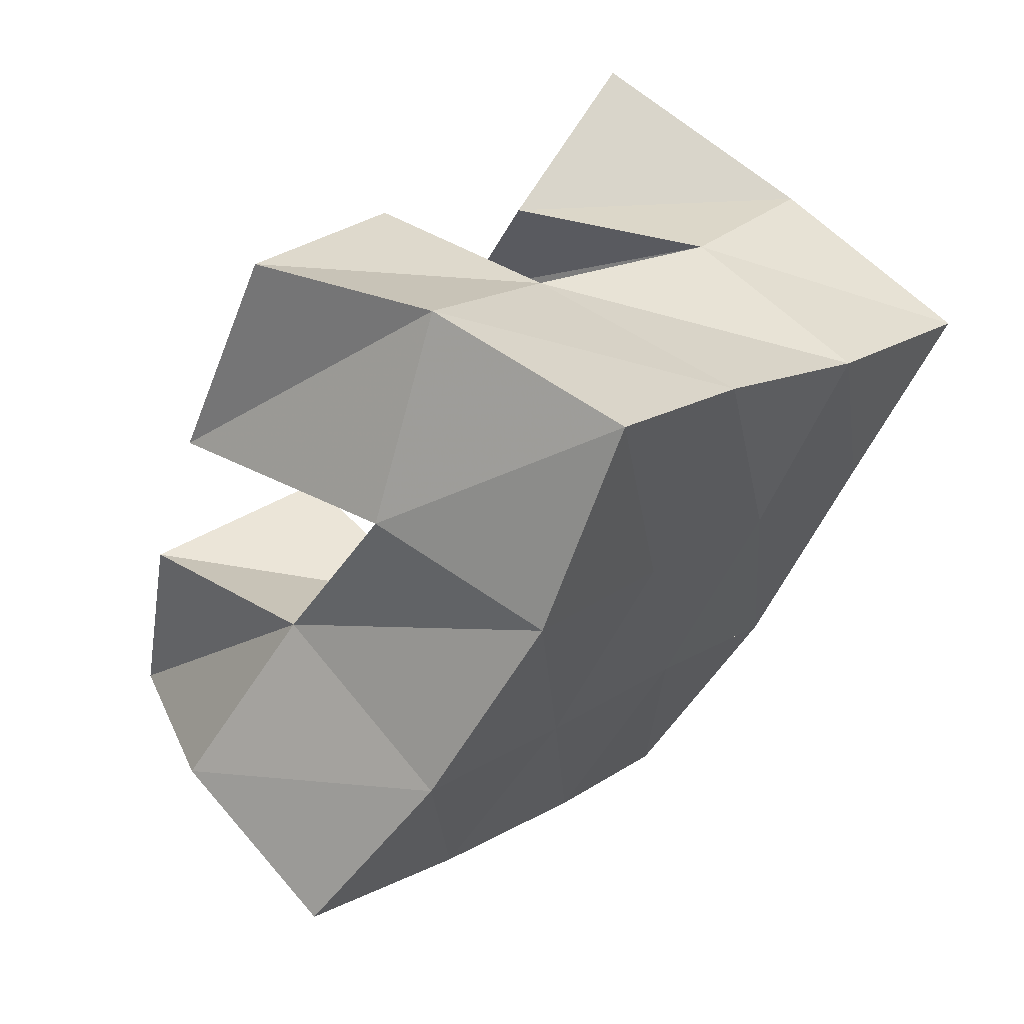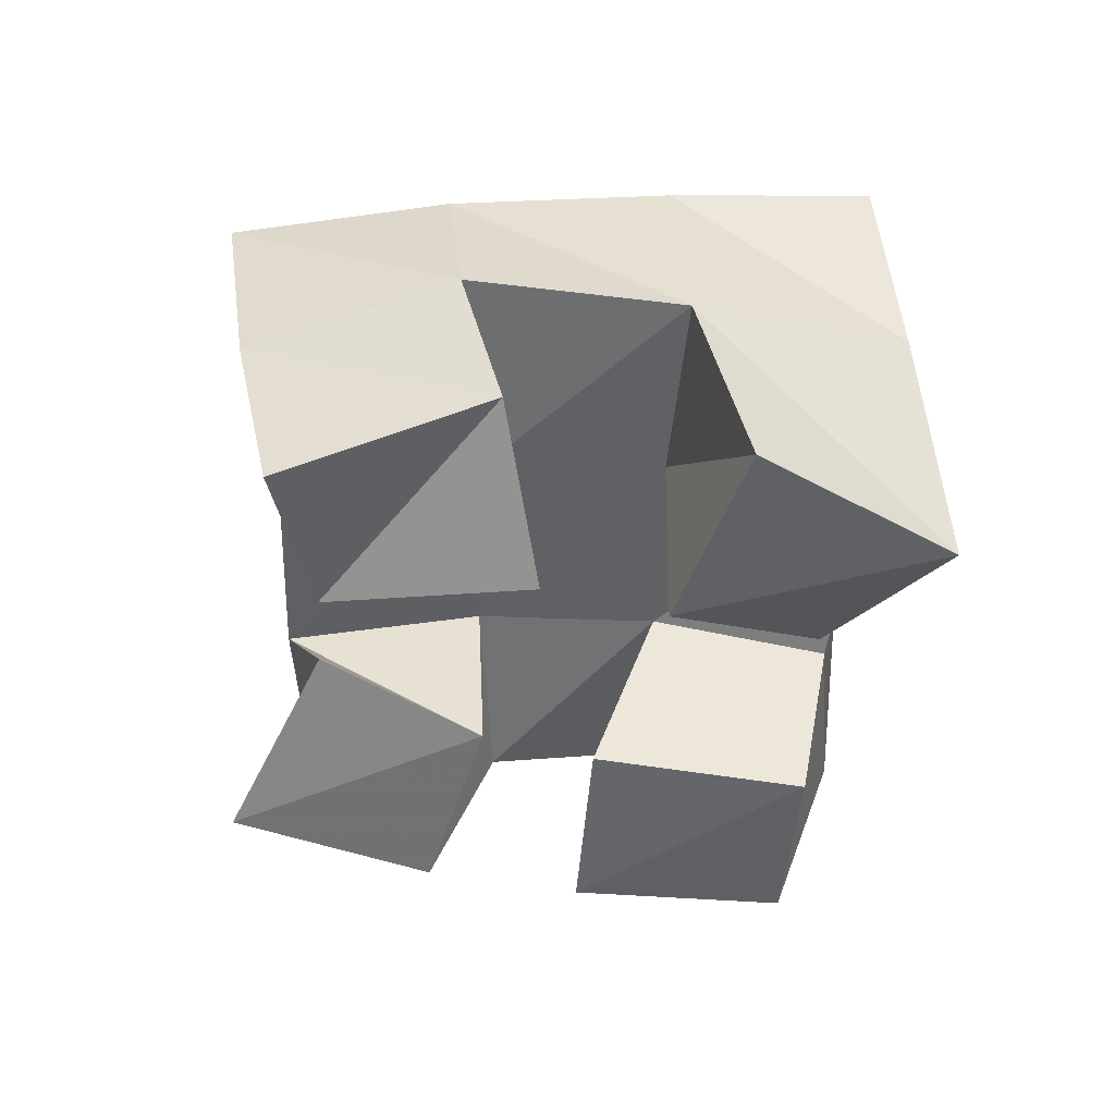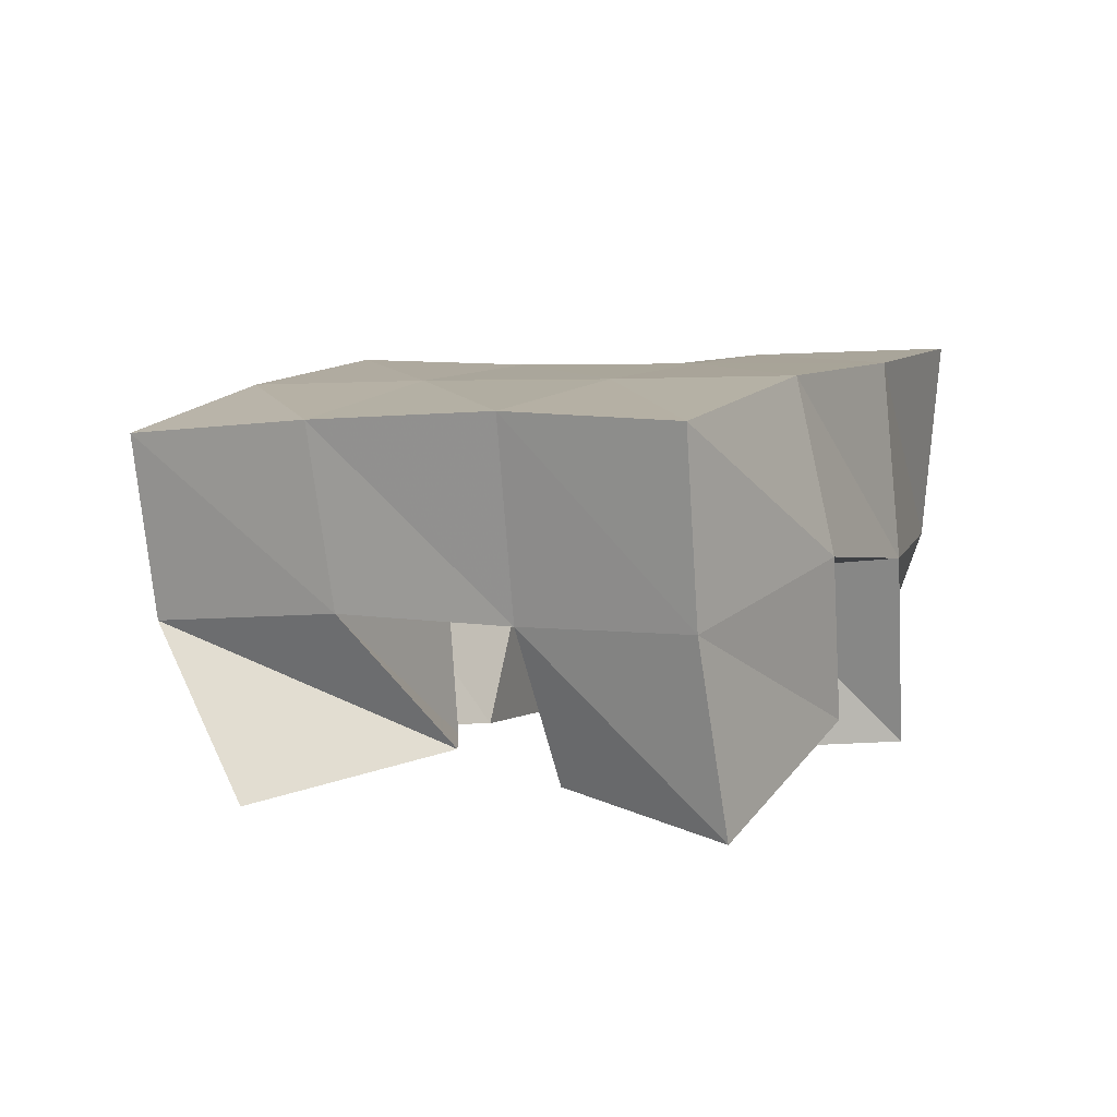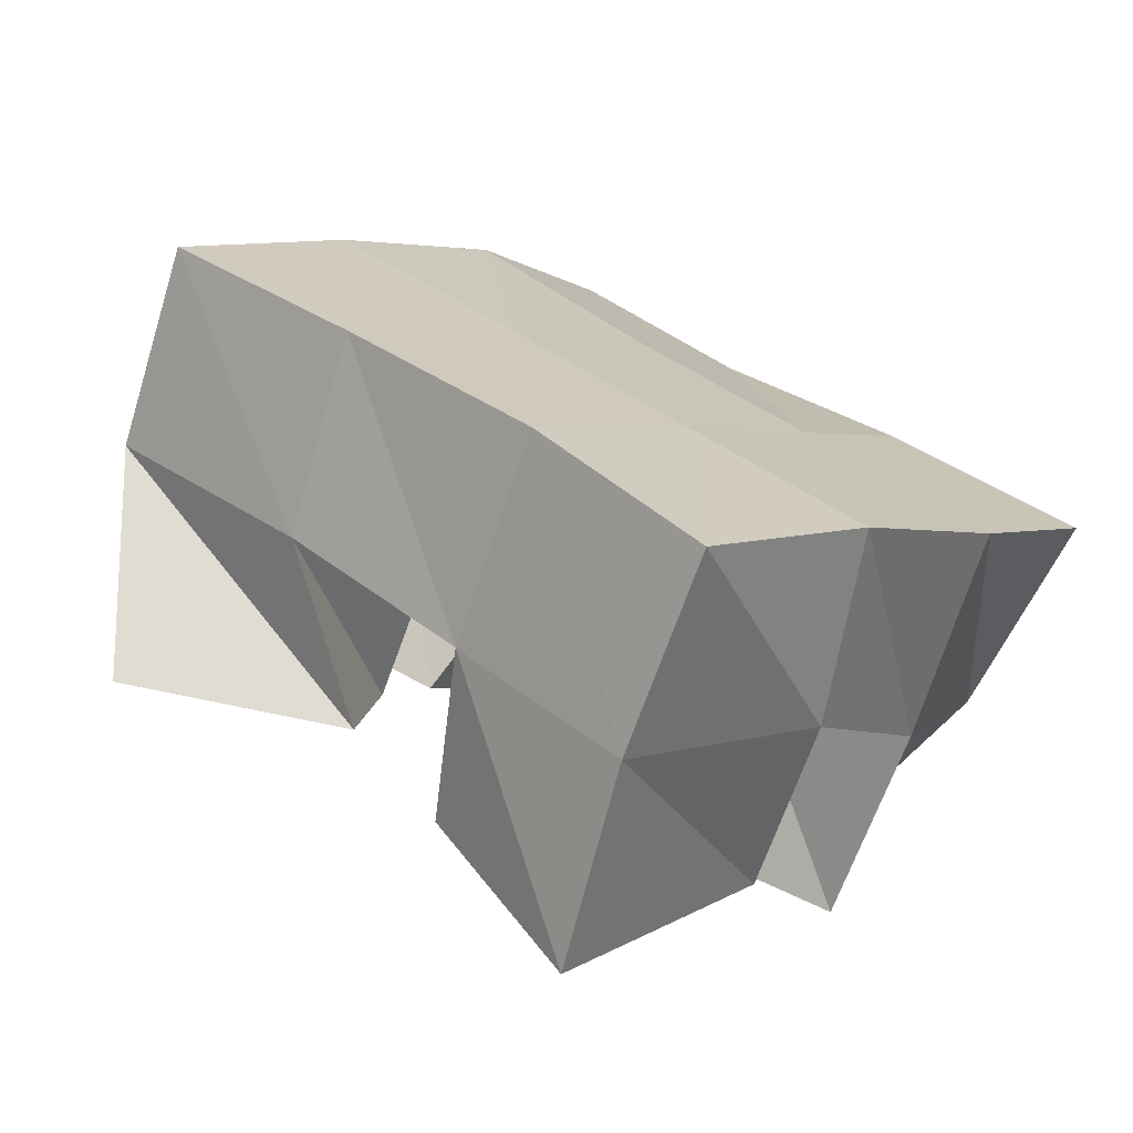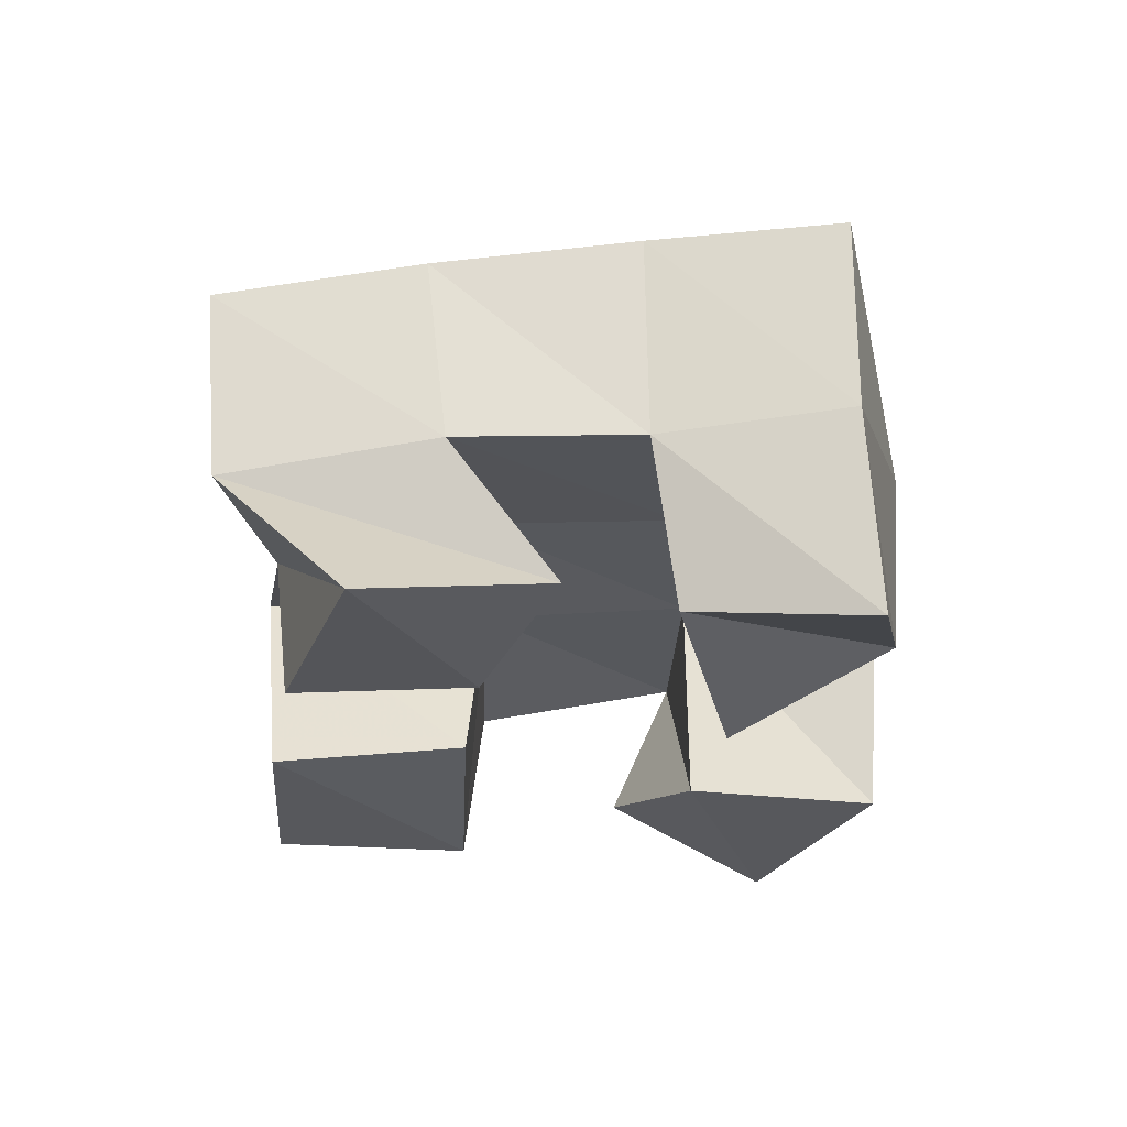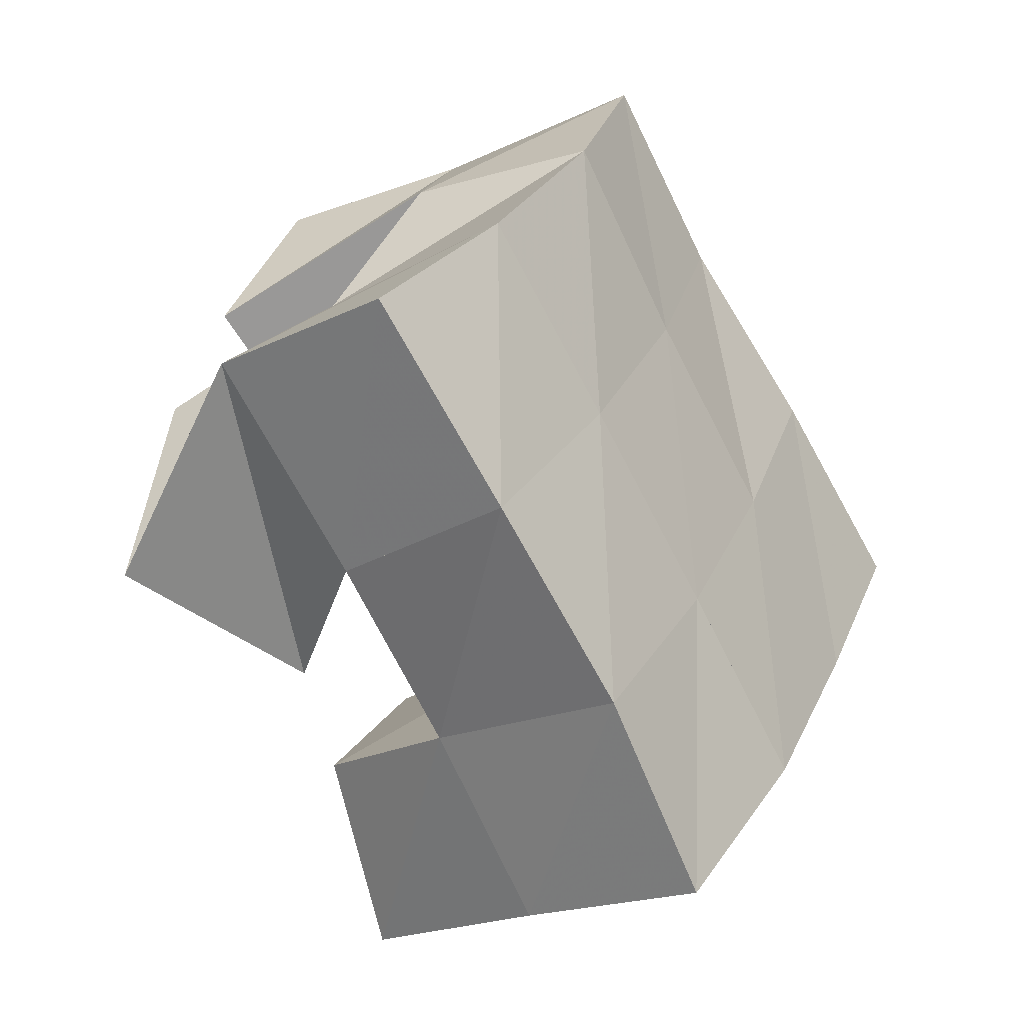
<metadata>
{"format":"obj","ext":"obj","renderer":"f3d","projection":"perspective","resolution":1024,"background":"white","views":[{"elev":62.1,"azim":132.3,"up":"+Z"},{"elev":-46.2,"azim":-126.1,"up":"+Y"},{"elev":7.6,"azim":170.4,"up":"+Y"},{"elev":-73.5,"azim":156.0,"up":"+Z"},{"elev":-29.7,"azim":146.6,"up":"+Y"},{"elev":-29.8,"azim":122.3,"up":"+Z"}]}
</metadata>
<code>
v 0.6257 0.1 -0.02171
v 0.6345 0.1485 -0.02782
v 0.6576 0.1068 0.01194
v 0.6697 0.146 0.005075
v 0.5894 0.1194 0.01677
v 0.594 0.1601 0.007159
v 0.618 0.1 0.04773
v 0.6365 0.1515 0.0401
v 0.6625 0.1051 0.0962
v 0.6505 0.1505 0.1076
v 0.7031 0.1004 0.1208
v 0.6965 0.1558 0.1418
v 0.6351 0.1 0.1418
v 0.6271 0.1421 0.1457
v 0.6765 0.1014 0.1674
v 0.6631 0.1429 0.1764
v 0.5589 0.1033 0.06377
v 0.564 0.1531 0.05237
v 0.6074 0.1 0.07716
v 0.6074 0.153 0.07827
v 0.5542 0.1018 0.1196
v 0.5423 0.1532 0.1007
v 0.6018 0.1125 0.1195
v 0.5813 0.154 0.1224
v 0.6802 0.1136 0.02589
v 0.7083 0.1459 0.0315
v 0.7311 0.1 0.03328
v 0.7494 0.1398 0.06698
v 0.6742 0.1078 0.07076
v 0.6772 0.1522 0.07048
v 0.7185 0.1 0.08489
v 0.7147 0.1439 0.1013
v 0.6384 0.1952 -0.033
v 0.6745 0.1955 -0.000408
v 0.6033 0.2022 0.0086
v 0.6411 0.2 0.03913
v 0.569 0.2026 0.05172
v 0.6104 0.2013 0.08056
v 0.5404 0.2041 0.09292
v 0.5831 0.2014 0.1223
v 0.7149 0.1918 0.03082
v 0.6826 0.1982 0.06961
v 0.6513 0.1998 0.1105
v 0.6219 0.1954 0.152
v 0.755 0.1866 0.06389
v 0.723 0.1958 0.09997
v 0.6906 0.1999 0.1403
v 0.6594 0.1942 0.1818
f 1 2 4
f 3 1 4
f 2 6 8
f 4 2 8
f 6 5 7
f 8 6 7
f 5 1 3
f 7 5 3
f 8 7 3
f 4 8 3
f 2 1 5
f 6 2 5
f 9 10 12
f 11 9 12
f 10 14 16
f 12 10 16
f 14 13 15
f 16 14 15
f 13 9 11
f 15 13 11
f 16 15 11
f 12 16 11
f 10 9 13
f 14 10 13
f 17 18 20
f 19 17 20
f 18 22 24
f 20 18 24
f 22 21 23
f 24 22 23
f 21 17 19
f 23 21 19
f 24 23 19
f 20 24 19
f 18 17 21
f 22 18 21
f 25 26 28
f 27 25 28
f 26 30 32
f 28 26 32
f 30 29 31
f 32 30 31
f 29 25 27
f 31 29 27
f 32 31 27
f 28 32 27
f 26 25 29
f 30 26 29
f 2 33 34
f 4 2 34
f 33 35 36
f 34 33 36
f 35 6 8
f 36 35 8
f 6 2 4
f 8 6 4
f 36 8 4
f 34 36 4
f 33 2 6
f 35 33 6
f 6 35 36
f 8 6 36
f 35 37 38
f 36 35 38
f 37 18 20
f 38 37 20
f 18 6 8
f 20 18 8
f 38 20 8
f 36 38 8
f 35 6 18
f 37 35 18
f 18 37 38
f 20 18 38
f 37 39 40
f 38 37 40
f 39 22 24
f 40 39 24
f 22 18 20
f 24 22 20
f 40 24 20
f 38 40 20
f 37 18 22
f 39 37 22
f 4 34 41
f 26 4 41
f 34 36 42
f 41 34 42
f 36 8 30
f 42 36 30
f 8 4 26
f 30 8 26
f 42 30 26
f 41 42 26
f 34 4 8
f 36 34 8
f 8 36 42
f 30 8 42
f 36 38 43
f 42 36 43
f 38 20 10
f 43 38 10
f 20 8 30
f 10 20 30
f 43 10 30
f 42 43 30
f 36 8 20
f 38 36 20
f 20 38 43
f 10 20 43
f 38 40 44
f 43 38 44
f 40 24 14
f 44 40 14
f 24 20 10
f 14 24 10
f 44 14 10
f 43 44 10
f 38 20 24
f 40 38 24
f 26 41 45
f 28 26 45
f 41 42 46
f 45 41 46
f 42 30 32
f 46 42 32
f 30 26 28
f 32 30 28
f 46 32 28
f 45 46 28
f 41 26 30
f 42 41 30
f 30 42 46
f 32 30 46
f 42 43 47
f 46 42 47
f 43 10 12
f 47 43 12
f 10 30 32
f 12 10 32
f 47 12 32
f 46 47 32
f 42 30 10
f 43 42 10
f 10 43 47
f 12 10 47
f 43 44 48
f 47 43 48
f 44 14 16
f 48 44 16
f 14 10 12
f 16 14 12
f 48 16 12
f 47 48 12
f 43 10 14
f 44 43 14

</code>
